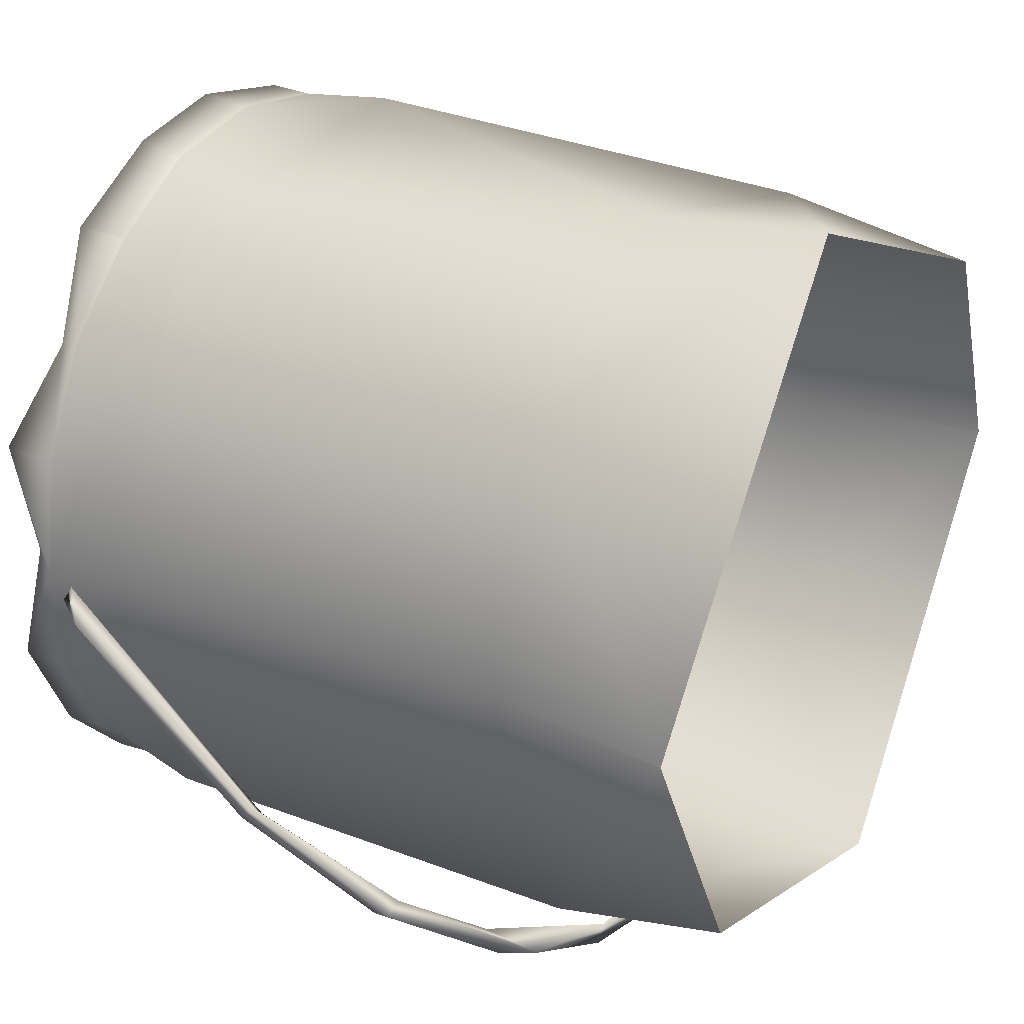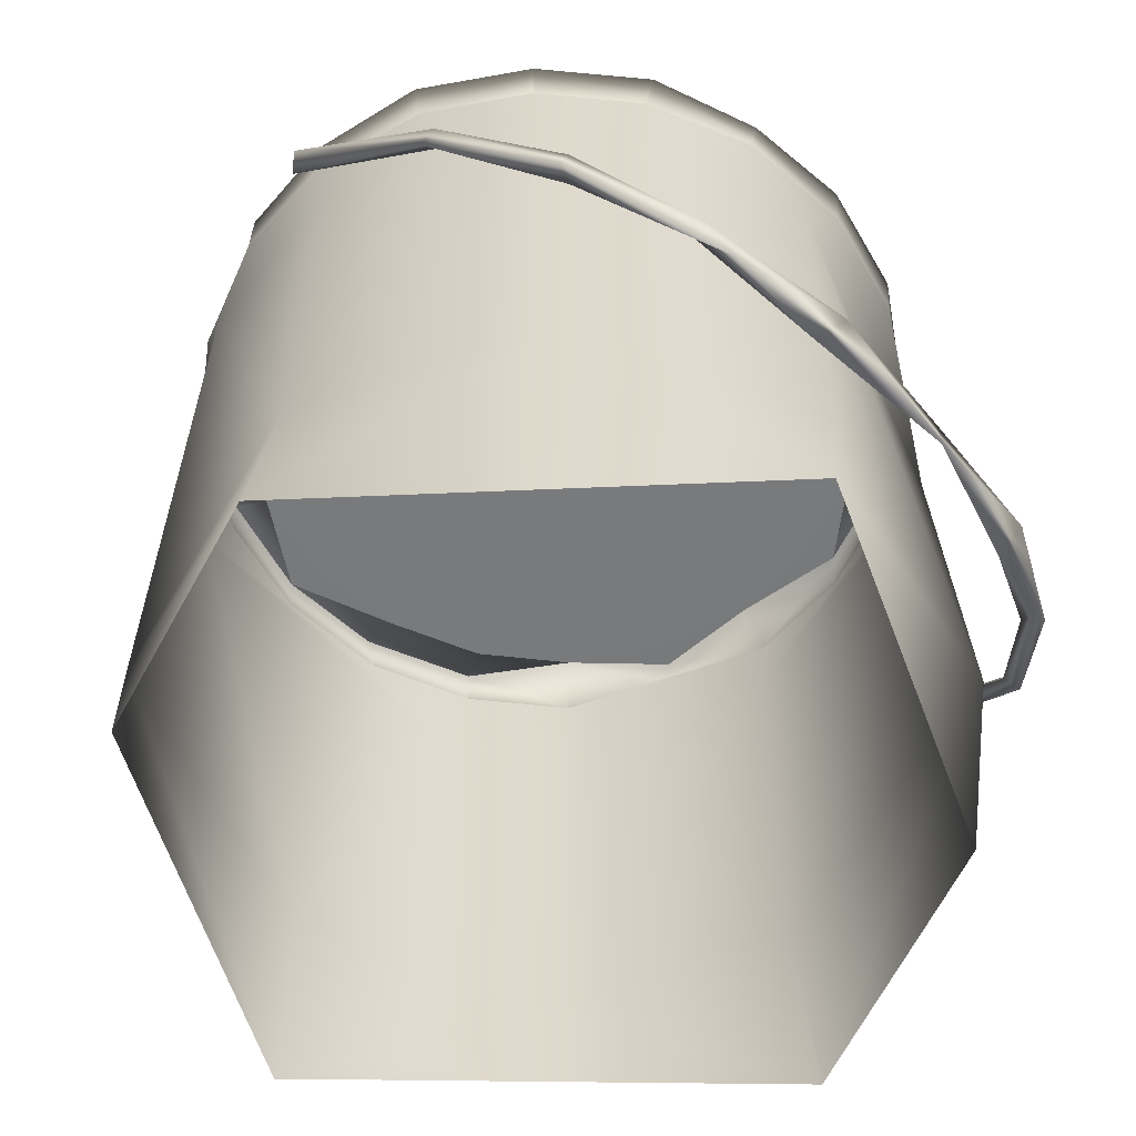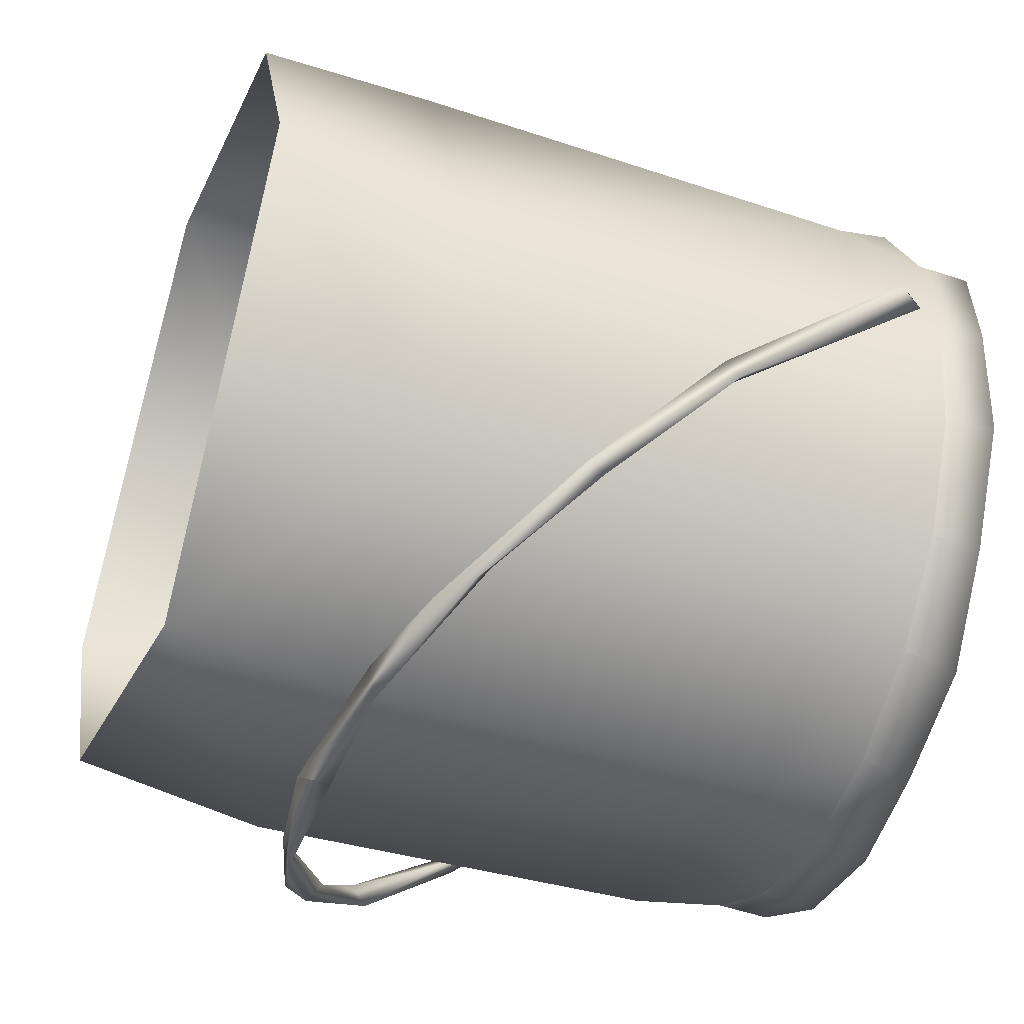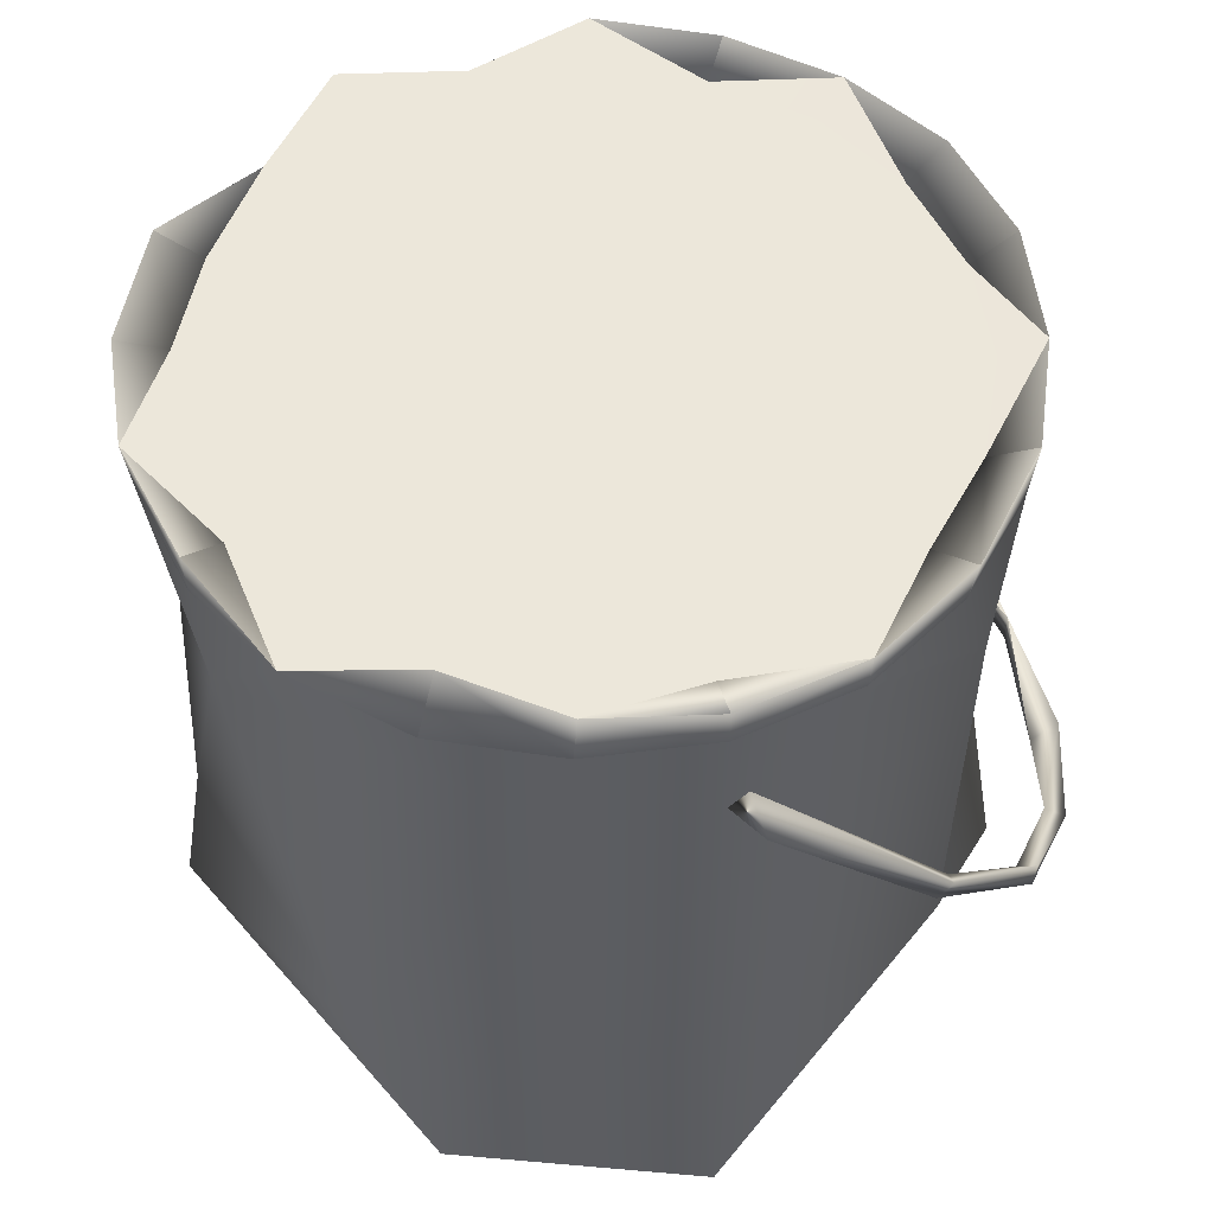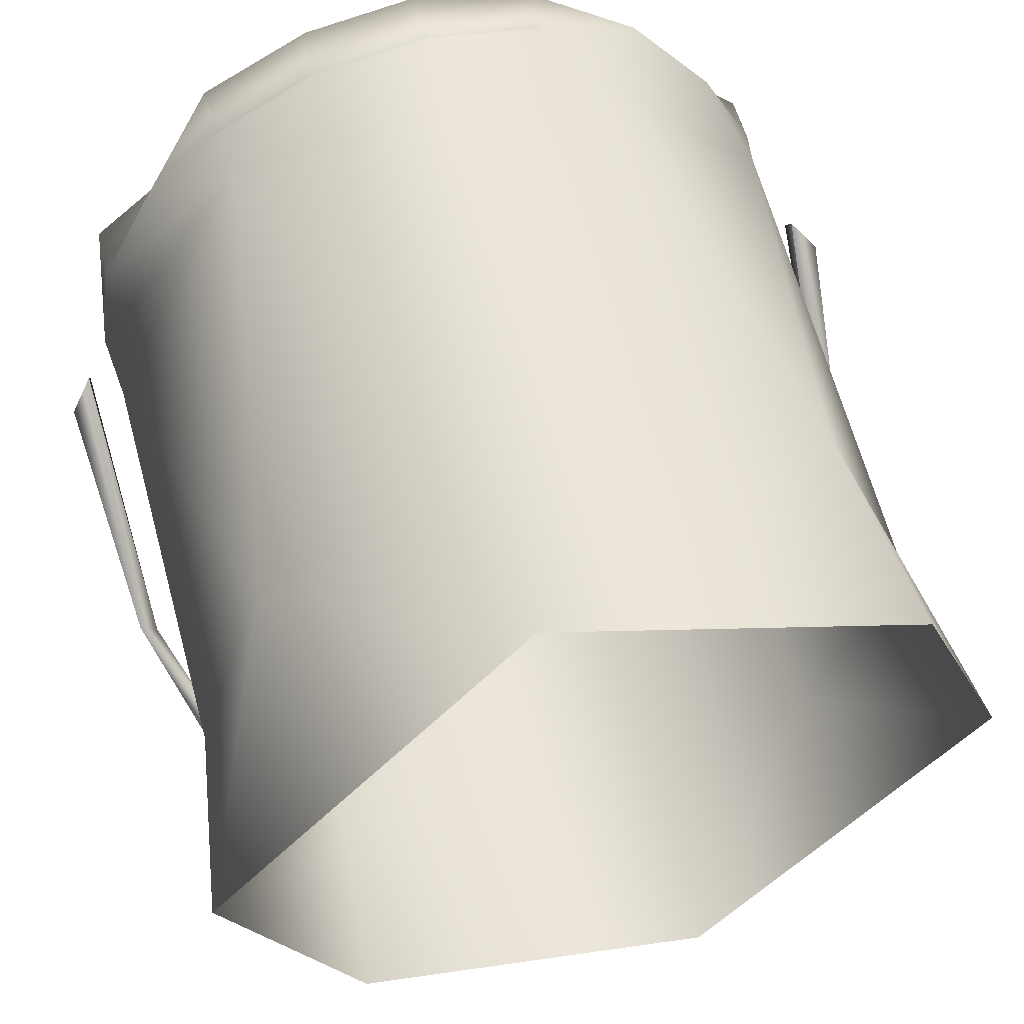
<metadata>
{"format":"obj","ext":"obj","renderer":"f3d","projection":"perspective","resolution":1024,"background":"white","views":[{"elev":27.2,"azim":-60.6,"up":"+Z"},{"elev":-58.0,"azim":128.9,"up":"+Y"},{"elev":-43.9,"azim":69.9,"up":"+Z"},{"elev":53.2,"azim":72.8,"up":"+Y"},{"elev":57.8,"azim":-15.4,"up":"+Z"}]}
</metadata>
<code>
g SM_PaintCan_LOD3
v 0.05634 0.1859 0.07849
v 0.02933 0.1818 0.09025
v 0.02994 0.1934 0.09069
v 0.05634 0.1859 0.07849
v 0.0697 0.1923 0.05045
v 0.0764 0.1814 0.05615
v 0.09259 0.1938 -0.02933
v 0.09617 0.1929 0.000323
v 0.08678 0.1907 -1.2e-05
v 0.09033 0.1952 0.02849
v 0.08678 0.1907 -1.2e-05
v 0.09617 0.1929 0.000323
v 0.05634 0.1859 0.07849
v 0.02994 0.1934 0.09069
v 0.02642 0.1902 0.08149
v -0.000135 0.1946 0.0964
v 0.02642 0.1902 0.08149
v 0.02994 0.1934 0.09069
v -0.000135 0.1946 0.0964
v -0.0287 0.1944 0.09208
v -0.02629 0.1901 0.08069
v -0.05621 0.1946 0.07747
v -0.06978 0.1924 0.05066
v -0.04948 0.1899 0.06816
v -0.06891 0.19 -0.05006
v -0.09061 0.1955 -0.02908
v -0.07734 0.1946 -0.05616
v -0.07734 0.1946 -0.05616
v -0.05595 0.1954 -0.07702
v -0.06891 0.19 -0.05006
v -0.05595 0.1954 -0.07702
v -0.03003 0.1962 -0.09126
v -0.02635 0.1901 -0.08083
v 0.02847 0.1954 -0.09093
v -0.000114 0.1901 -0.08497
v -0.000322 0.1967 -0.09585
v 0.05019 0.1901 -0.0689
v 0.02847 0.1954 -0.09093
v 0.05543 0.1959 -0.07827
v 0.09259 0.1938 -0.02933
v 0.06877 0.1902 -0.05002
v 0.07788 0.1938 -0.05662
v 0.0697 0.1923 0.05045
v 0.08024 0.1905 0.02595
v 0.09033 0.1952 0.02849
v 0.0697 0.1923 0.05045
v 0.05634 0.1859 0.07849
v 0.05008 0.1905 0.06898
v 0.05634 0.1859 0.07849
v 0.02642 0.1902 0.08149
v 0.05008 0.1905 0.06898
v 6.2e-05 0.1904 0.08507
v 0.02642 0.1902 0.08149
v -0.000135 0.1946 0.0964
v -0.02629 0.1901 0.08069
v 6.2e-05 0.1904 0.08507
v -0.000135 0.1946 0.0964
v -0.08058 0.1906 0.02621
v -0.06978 0.1924 0.05066
v -0.09004 0.1954 0.02979
v -0.08659 0.1913 2.7e-05
v -0.08058 0.1906 0.02621
v -0.09004 0.1954 0.02979
v -0.08031 0.1904 -0.02597
v -0.08659 0.1913 2.7e-05
v -0.09061 0.1955 -0.02908
v -0.06891 0.19 -0.05006
v -0.08031 0.1904 -0.02597
v -0.09061 0.1955 -0.02908
v -0.06891 0.19 -0.05006
v -0.05595 0.1954 -0.07702
v -0.05001 0.1906 -0.06881
v -0.02635 0.1901 -0.08083
v -0.05001 0.1906 -0.06881
v -0.05595 0.1954 -0.07702
v 0.02626 0.1905 -0.08101
v -0.000114 0.1901 -0.08497
v 0.02847 0.1954 -0.09093
v 0.02847 0.1954 -0.09093
v 0.05019 0.1901 -0.0689
v 0.02626 0.1905 -0.08101
v 0.08034 0.1905 -0.0263
v 0.06877 0.1902 -0.05002
v 0.09259 0.1938 -0.02933
v 0.08678 0.1907 -1.2e-05
v 0.08034 0.1905 -0.0263
v 0.09259 0.1938 -0.02933
v 0.08678 0.1907 -1.2e-05
v 0.09033 0.1952 0.02849
v 0.08024 0.1905 0.02595
v -0.08058 0.1906 0.02621
v -0.08659 0.1913 2.7e-05
v -0 0.1898 -0
v -0.06978 0.1924 0.05066
v -0 0.1898 -0
v -0.04948 0.1899 0.06816
v -0 0.1898 -0
v -0.02629 0.1901 0.08069
v -0 0.1898 -0
v 6.2e-05 0.1904 0.08507
v -0 0.1898 -0
v 0.02642 0.1902 0.08149
v -0 0.1898 -0
v 0.05008 0.1905 0.06898
v -0 0.1898 -0
v 0.0697 0.1923 0.05045
v -0 0.1898 -0
v 0.08024 0.1905 0.02595
v -0 0.1898 -0
v 0.08678 0.1907 -1.2e-05
v -0 0.1898 -0
v -0.08659 0.1913 2.7e-05
v -0.08031 0.1904 -0.02597
v -0 0.1898 -0
v -0.06891 0.19 -0.05006
v -0 0.1898 -0
v -0.05001 0.1906 -0.06881
v -0 0.1898 -0
v -0.02635 0.1901 -0.08083
v -0 0.1898 -0
v -0.000114 0.1901 -0.08497
v -0 0.1898 -0
v 0.02626 0.1905 -0.08101
v -0 0.1898 -0
v 0.05019 0.1901 -0.0689
v -0 0.1898 -0
v 0.06877 0.1902 -0.05002
v -0 0.1898 -0
v 0.08034 0.1905 -0.0263
v -0 0.1898 -0
v 0.08678 0.1907 -1.2e-05
v -0 0.1898 -0
v -0.09061 0.1955 -0.02908
v -0.09496 0.1818 0.000182
v -0.09006 0.1818 -0.02931
v -0.08659 0.1913 2.7e-05
v -0.09496 0.1818 0.000182
v -0.09004 0.1954 0.02979
v -0.09046 0.1817 0.0297
v -0.08659 0.1913 2.7e-05
v -0.09046 0.1817 0.0297
v -0.06978 0.1924 0.05066
v -0.07648 0.182 0.05636
v -0.09004 0.1954 0.02979
v -0.07648 0.182 0.05636
v -0.05621 0.1946 0.07747
v -0.0556 0.1815 0.07648
v -0.06978 0.1924 0.05066
v -0.0301 0.1817 0.09021
v -0.0556 0.1815 0.07648
v -0.05621 0.1946 0.07747
v -0.0287 0.1944 0.09208
v 3.1e-05 0.1819 0.09489
v -0.0301 0.1817 0.09021
v -0.0287 0.1944 0.09208
v -0.000135 0.1946 0.0964
v 3.1e-05 0.1819 0.09489
v 0.02994 0.1934 0.09069
v 0.02933 0.1818 0.09025
v -0.000135 0.1946 0.0964
v 0.0697 0.1923 0.05045
v 0.09033 0.1952 0.02849
v 0.09005 0.1818 0.02932
v 0.0764 0.1814 0.05615
v 0.09033 0.1952 0.02849
v 0.09617 0.1929 0.000323
v 0.09488 0.1817 -0.000183
v 0.09005 0.1818 0.02932
v 0.09259 0.1938 -0.02933
v 0.09488 0.1817 -0.000183
v 0.09617 0.1929 0.000323
v 0.09033 0.1816 -0.02978
v 0.07788 0.1938 -0.05662
v 0.09033 0.1816 -0.02978
v 0.09259 0.1938 -0.02933
v 0.07652 0.1818 -0.05561
v 0.07788 0.1938 -0.05662
v 0.05543 0.1959 -0.07827
v 0.05628 0.1818 -0.07609
v 0.07652 0.1818 -0.05561
v 0.05543 0.1959 -0.07827
v 0.02847 0.1954 -0.09093
v 0.03009 0.1817 -0.09022
v 0.05628 0.1818 -0.07609
v 0.02847 0.1954 -0.09093
v -0.000322 0.1967 -0.09585
v -0.000215 0.1821 -0.09492
v 0.03009 0.1817 -0.09022
v -0.03003 0.1962 -0.09126
v -0.000215 0.1821 -0.09492
v -0.000322 0.1967 -0.09585
v -0.02956 0.1816 -0.09035
v -0.05595 0.1954 -0.07702
v -0.02956 0.1816 -0.09035
v -0.03003 0.1962 -0.09126
v -0.0558 0.1818 -0.07646
v -0.07734 0.1946 -0.05616
v -0.0558 0.1818 -0.07646
v -0.05595 0.1954 -0.07702
v -0.07677 0.1814 -0.05567
v -0.07734 0.1946 -0.05616
v -0.09006 0.1818 -0.02931
v -0.07677 0.1814 -0.05567
v -0.09061 0.1955 -0.02908
v -0.0287 0.1944 0.09208
v -0.05621 0.1946 0.07747
v -0.04948 0.1899 0.06816
v -0.02629 0.1901 0.08069
v -0.02635 0.1901 -0.08083
v -0.000322 0.1967 -0.09585
v -0.000114 0.1901 -0.08497
v -0.03003 0.1962 -0.09126
v 0.05019 0.1901 -0.0689
v 0.07788 0.1938 -0.05662
v 0.06877 0.1902 -0.05002
v 0.05543 0.1959 -0.07827
v -0.1013 0.006513 0.00055
v -0.09336 0.05362 -0
v -0.07438 0.05359 0.06276
v -0.02033 0.007115 0.09893
v -0.01473 0.05362 0.09289
v 0.06519 0.05348 0.0731
v 0.07519 0.006385 0.05926
v 0.1002 0.006677 -0.000534
v 0.09336 0.05362 -0
v 0.09005 0.1818 0.02932
v 0.09488 0.1817 -0.000183
v 0.09336 0.163 -0
v 0.08446 0.163 0.04239
v 0.0764 0.1814 0.05615
v 0.05634 0.1859 0.07849
v 0.03815 0.163 0.08952
v 0.02933 0.1818 0.09025
v 3.1e-05 0.1819 0.09489
v -0.05513 0.1629 0.08167
v -0.0301 0.1817 0.09021
v -0.0556 0.1815 0.07648
v -0.07648 0.182 0.05636
v -0.09046 0.1817 0.0297
v -0.09496 0.1818 0.000182
v -0.09336 0.163 -0
v -0.09336 0.163 -0
v -0.09006 0.1818 -0.02931
v -0.09496 0.1818 0.000182
v -0.06898 0.1631 -0.07075
v -0.07677 0.1814 -0.05567
v -0.0558 0.1818 -0.07646
v -0.02956 0.1816 -0.09035
v -0.000215 0.1821 -0.09492
v 0.0142 0.163 -0.09343
v 0.03009 0.1817 -0.09022
v 0.05628 0.1818 -0.07609
v 0.0765 0.1629 -0.06166
v 0.07652 0.1818 -0.05561
v 0.09033 0.1816 -0.02978
v 0.09488 0.1817 -0.000183
v 0.09336 0.163 -0
v 0.07194 0.05362 -0.06297
v 0.1002 0.006677 -0.000534
v 0.09336 0.05362 -0
v 0.02854 0.006898 -0.09767
v 0.01557 0.05362 -0.0935
v -0.06103 0.05318 -0.07939
v -0.06632 0.0057 -0.06648
v -0.1013 0.006513 0.00055
v -0.09336 0.05362 -0
v 0.03467 0.05369 -0.1014
v 0 0.04742 -0.1093
v 1e-06 0.0557 -0.1092
v 0.0333 0.05577 -0.1092
v 1e-06 0.0557 -0.1092
v 0.03467 0.05369 -0.1014
v 0.06445 0.0725 -0.09061
v 0.0584 0.06095 -0.09801
v 0.06445 0.0725 -0.09061
v 0.0847 0.08621 -0.07393
v 0.06566 0.06857 -0.09595
v 0.08863 0.09106 -0.0769
v 0.0847 0.08621 -0.07393
v 0.09011 0.0865 -0.07546
v 0.09896 0.1167 -0.0493
v 0.1033 0.1161 -0.04505
v 0.09896 0.1167 -0.0493
v 0.1015 0.1694 0.002034
v 0.1033 0.1201 -0.04877
v 0.1076 0.164 -0.004306
v 0.1011 0.1726 -0.002519
v 0.1015 0.1694 0.002034
v 0 0.04742 -0.1093
v -0.03467 0.05369 -0.1014
v 1e-06 0.0557 -0.1092
v -0.0333 0.05577 -0.1092
v 1e-06 0.0557 -0.1092
v -0.03467 0.05369 -0.1014
v -0.06445 0.0725 -0.09062
v -0.0584 0.06095 -0.09801
v -0.06445 0.0725 -0.09062
v -0.0847 0.08621 -0.07393
v -0.06566 0.06857 -0.09595
v -0.08863 0.09106 -0.0769
v -0.0847 0.08621 -0.07393
v -0.09011 0.0865 -0.07546
v -0.09896 0.1167 -0.0493
v -0.1033 0.1161 -0.04505
v -0.09896 0.1167 -0.0493
v -0.1015 0.1694 0.002034
v -0.1033 0.1201 -0.04877
v -0.1076 0.164 -0.004306
v -0.1011 0.1726 -0.002519
v -0.1015 0.1694 0.002034
v 0.08446 0.163 0.04239
v 0.06519 0.05348 0.0731
v 0.03815 0.163 0.08952
v -0.05513 0.1629 0.08167
v -0.07438 0.05359 0.06276
v -0.06898 0.1631 -0.07075
v -0.06103 0.05318 -0.07939
v 0.0142 0.163 -0.09343
v 0.01557 0.05362 -0.0935
v 0.0765 0.1629 -0.06166
v 0.07194 0.05362 -0.06297
f 3 2 1
f 6 5 4
f 9 8 7
f 12 11 10
f 15 14 13
f 18 17 16
f 21 20 19
f 24 23 22
f 27 26 25
f 30 29 28
f 33 32 31
f 36 35 34
f 39 38 37
f 42 41 40
f 45 44 43
f 48 47 46
f 51 50 49
f 54 53 52
f 57 56 55
f 60 59 58
f 63 62 61
f 66 65 64
f 69 68 67
f 72 71 70
f 75 74 73
f 78 77 76
f 81 80 79
f 84 83 82
f 87 86 85
f 90 89 88
f 93 92 91
f 95 91 94
f 97 94 96
f 99 96 98
f 101 98 100
f 103 100 102
f 105 102 104
f 107 104 106
f 109 106 108
f 111 108 110
f 114 113 112
f 116 115 113
f 118 117 115
f 120 119 117
f 122 121 119
f 124 123 121
f 126 125 123
f 128 127 125
f 130 129 127
f 132 131 129
f 135 134 133
f 136 133 134
f 139 138 137
f 140 137 138
f 143 142 141
f 144 141 142
f 147 146 145
f 148 145 146
f 151 150 149
f 152 151 149
f 155 154 153
f 156 155 153
f 159 158 157
f 160 157 158
f 163 162 161
f 161 164 163
f 167 166 165
f 165 168 167
f 171 170 169
f 172 169 170
f 175 174 173
f 176 173 174
f 179 178 177
f 177 180 179
f 183 182 181
f 181 184 183
f 187 186 185
f 188 187 185
f 191 190 189
f 192 189 190
f 195 194 193
f 196 193 194
f 199 198 197
f 200 197 198
f 203 202 201
f 204 201 202
f 207 206 205
f 208 207 205
f 211 210 209
f 212 209 210
f 215 214 213
f 216 213 214
f 219 218 217
f 217 220 219
f 221 219 220
f 221 220 222
f 223 222 220
f 222 223 224
f 222 224 225
f 228 227 226
f 226 229 228
f 230 229 226
f 230 231 229
f 232 229 231
f 231 233 232
f 234 232 233
f 232 234 235
f 236 235 234
f 236 237 235
f 237 238 235
f 238 239 235
f 239 240 235
f 241 235 240
f 244 243 242
f 245 242 243
f 243 246 245
f 245 246 247
f 245 247 248
f 245 248 249
f 250 245 249
f 250 249 251
f 250 251 252
f 253 250 252
f 254 253 252
f 255 253 254
f 253 255 256
f 256 257 253
f 260 259 258
f 261 258 259
f 258 261 262
f 261 263 262
f 261 264 263
f 264 265 263
f 266 263 265
f 269 268 267
f 267 268 270
f 268 271 270
f 270 271 272
f 272 273 270
f 270 274 267
f 267 274 275
f 275 274 276
f 277 270 273
f 270 277 274
f 278 277 273
f 273 279 278
f 277 280 274
f 280 277 278
f 276 274 280
f 278 279 281
f 280 282 276
f 283 276 282
f 283 282 284
f 280 278 285
f 285 282 280
f 285 278 281
f 286 284 282
f 285 286 282
f 284 286 287
f 285 287 286
f 281 287 285
f 287 281 288
f 291 290 289
f 290 292 289
f 289 292 293
f 292 294 293
f 294 292 295
f 292 290 296
f 296 290 297
f 296 297 298
f 299 295 292
f 296 299 292
f 300 295 299
f 301 295 300
f 299 296 302
f 300 299 302
f 298 302 296
f 300 303 301
f 298 304 302
f 304 298 305
f 304 305 306
f 302 307 300
f 304 307 302
f 303 300 307
f 308 304 306
f 307 304 308
f 308 306 309
f 308 309 307
f 303 307 309
f 310 303 309
f 311 225 228
f 225 311 312
f 311 313 312
f 312 313 221
f 314 221 313
f 221 314 315
f 314 241 315
f 218 315 241
f 242 316 266
f 317 266 316
f 318 317 316
f 319 317 318
f 320 319 318
f 321 319 320
f 321 320 260
f 257 260 320

</code>
